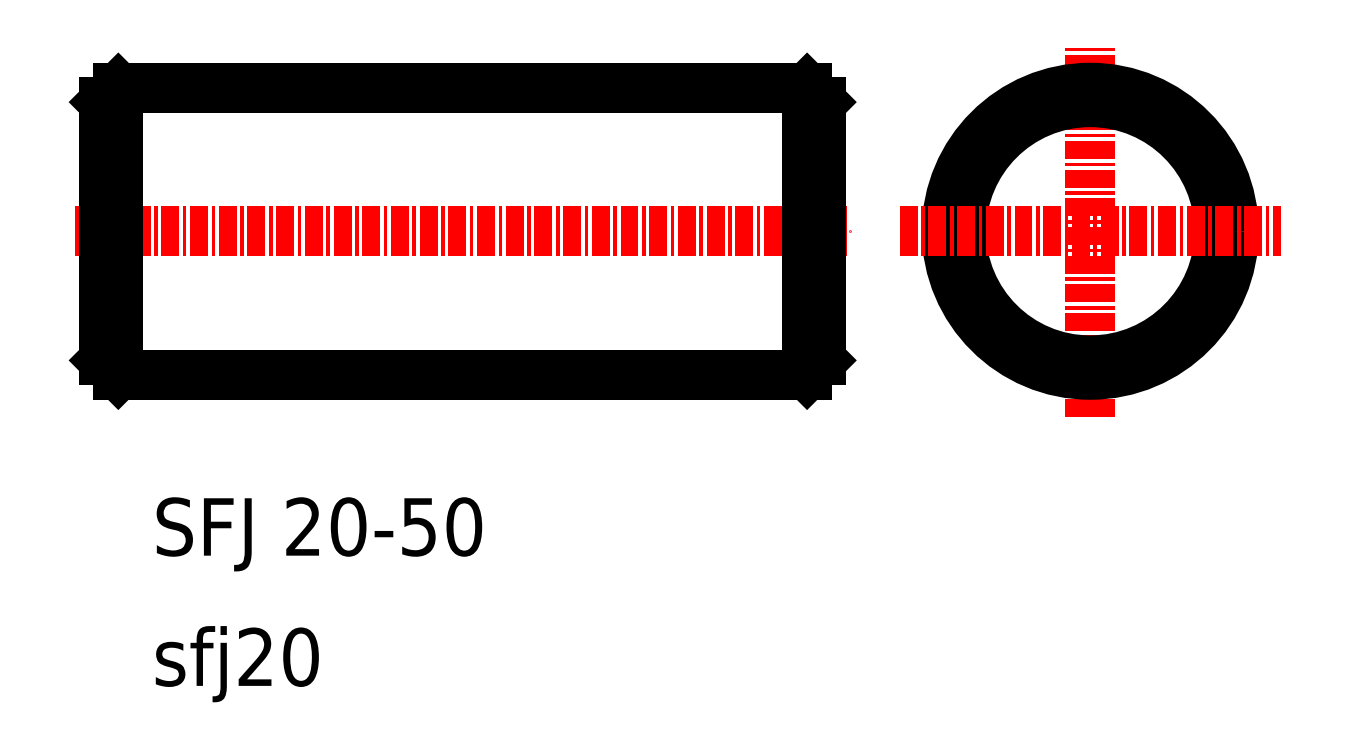
<metadata>
{"format":"dxf","ext":"dxf","renderer":"ezdxf+matplotlib","layout":"modelspace","background":"white","min_lineweight":24,"dpi":150}
</metadata>
<code>
0
SECTION
2
ENTITIES
0
LINE
8
0
10
116.5
20
112.7
30
0
11
117.5
21
111.7
31
0
0
LINE
8
0
10
116.5
20
92.68
30
0
11
117.5
21
93.68
31
0
0
LINE
8
CENTER
10
65.48
20
102.7
30
0
11
119.5
21
102.7
31
0
0
LINE
8
0
10
116.5
20
112.7
30
0
11
116.5
21
92.68
31
0
0
LINE
8
0
10
68.48
20
112.7
30
0
11
68.48
21
92.68
31
0
0
LINE
8
0
10
67.48
20
111.7
30
0
11
67.48
21
93.68
31
0
0
LINE
8
0
10
68.48
20
92.68
30
0
11
116.5
21
92.68
31
0
0
LINE
8
0
10
67.48
20
93.68
30
0
11
68.48
21
92.68
31
0
0
TEXT
8
0
10
70.83
20
80.07
30
0
40
4
1
SFJ 20-50
0
TEXT
8
0
10
70.83
20
70.99
30
0
40
4
1
sfj20
0
LINE
8
0
10
68.48
20
112.7
30
0
11
116.5
21
112.7
31
0
0
LINE
8
0
10
68.48
20
112.7
30
0
11
67.48
21
111.7
31
0
0
LINE
8
0
10
80.48
20
112.7
30
0
11
80.48
21
112.7
31
0
0
LINE
8
0
10
92.48
20
112.7
30
0
11
92.48
21
112.7
31
0
0
LINE
8
0
10
117.5
20
111.7
30
0
11
117.5
21
93.68
31
0
0
LINE
8
CENTER
10
136.2
20
89.72
30
0
11
136.2
21
115.6
31
0
0
CIRCLE
8
0
10
136.2
20
102.7
30
0
40
10
0
CIRCLE
8
0
10
136.2
20
102.7
30
0
40
9
0
LINE
8
CENTER
10
122.9
20
102.7
30
0
11
149.5
21
102.7
31
0
0
ENDSEC
0
EOF

</code>
